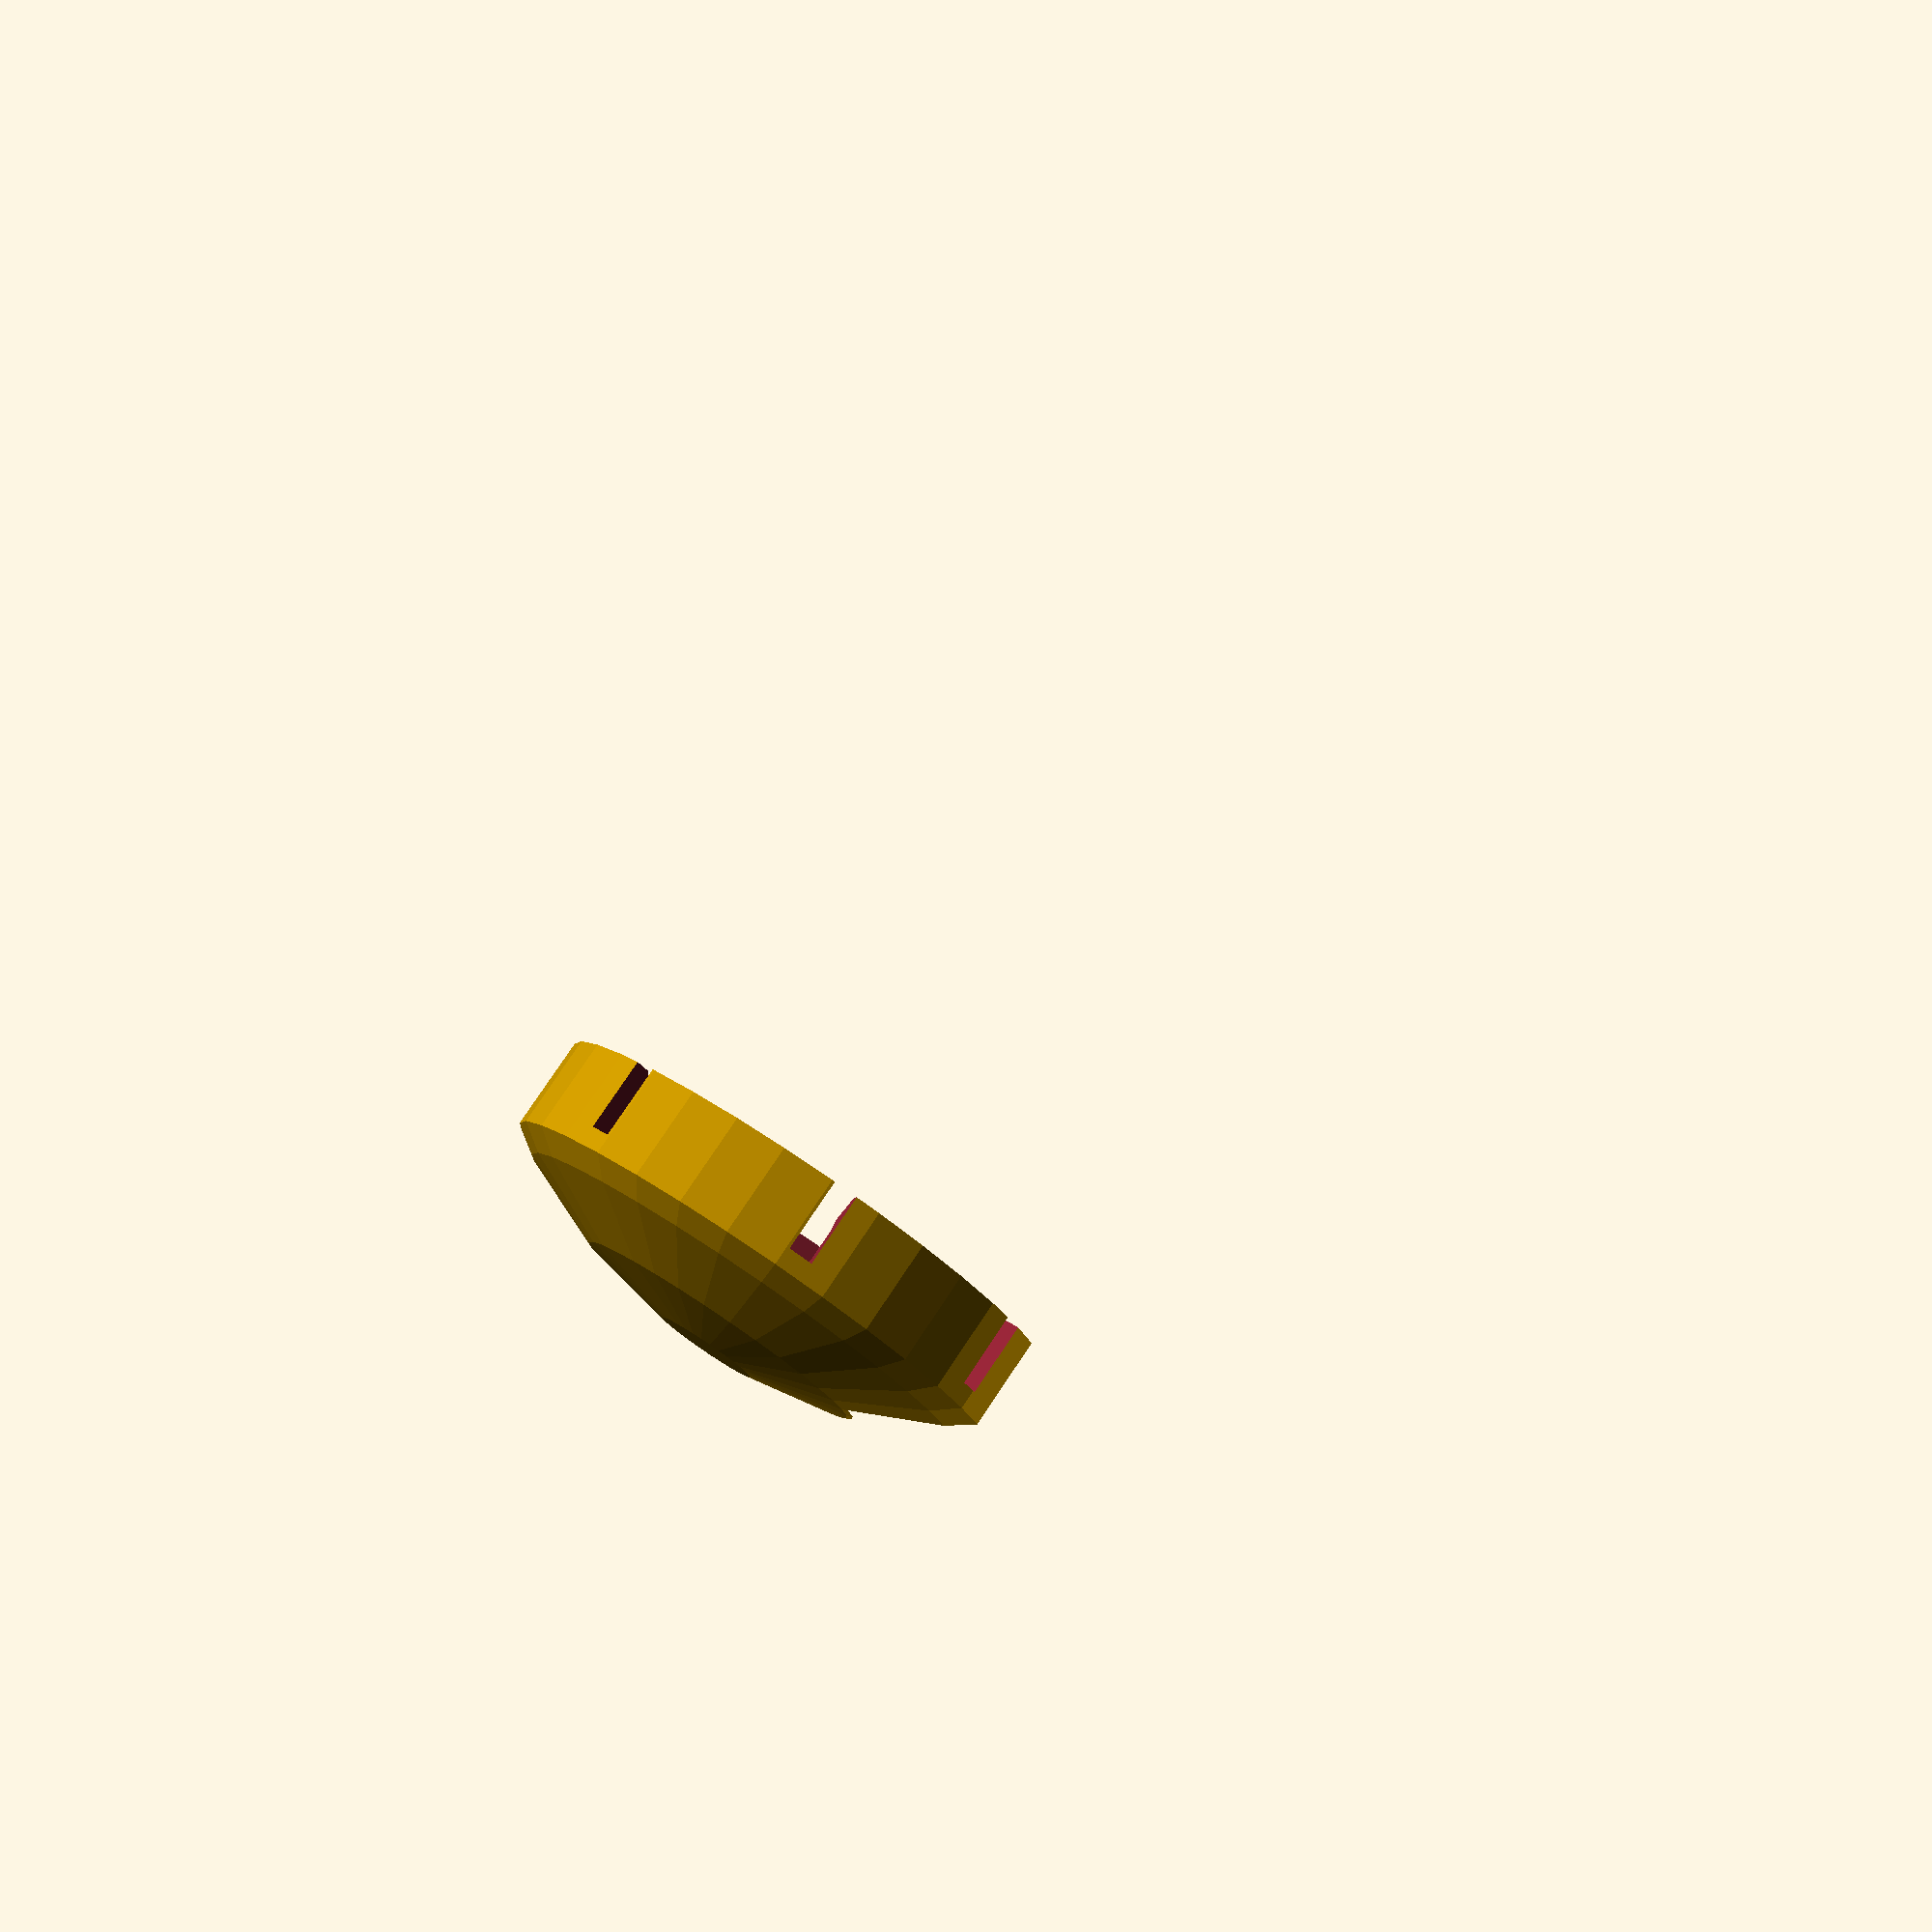
<openscad>
$fn = 32;
module slotbout_m8()
{
    color("gray")
    union()
    {
        intersection()
        {
            translate([0,0,20])
                sphere(d=40);
            cylinder(d=20, h=5);
            
            cylinder(d1=29, d2=19, h=5);
            cylinder(d1=17.5, d2=22, h=6);
        }
        translate([0,0,6])
            cube([8,8,8], center=true);
        translate([0,0,5])
            cylinder(d=8, h=100);
    }
}

difference(){
    intersection()
    {
        translate([0,0,20])
            sphere(d=42);
        cylinder(d=22, h=12, center=true);
    }
    
    slotbout_m8();
    translate([0,0,3.2])
        cylinder(d1=15,d2=25, h=5);
    for(i=[0:(360/7):360])
    {
        rotate([0,0,i])
        translate([-0.5, 0,3])
            cube([1,30,10]);
    }
    if($preview)
        cube(20);
    
}

</openscad>
<views>
elev=102.0 azim=13.8 roll=326.3 proj=p view=solid
</views>
